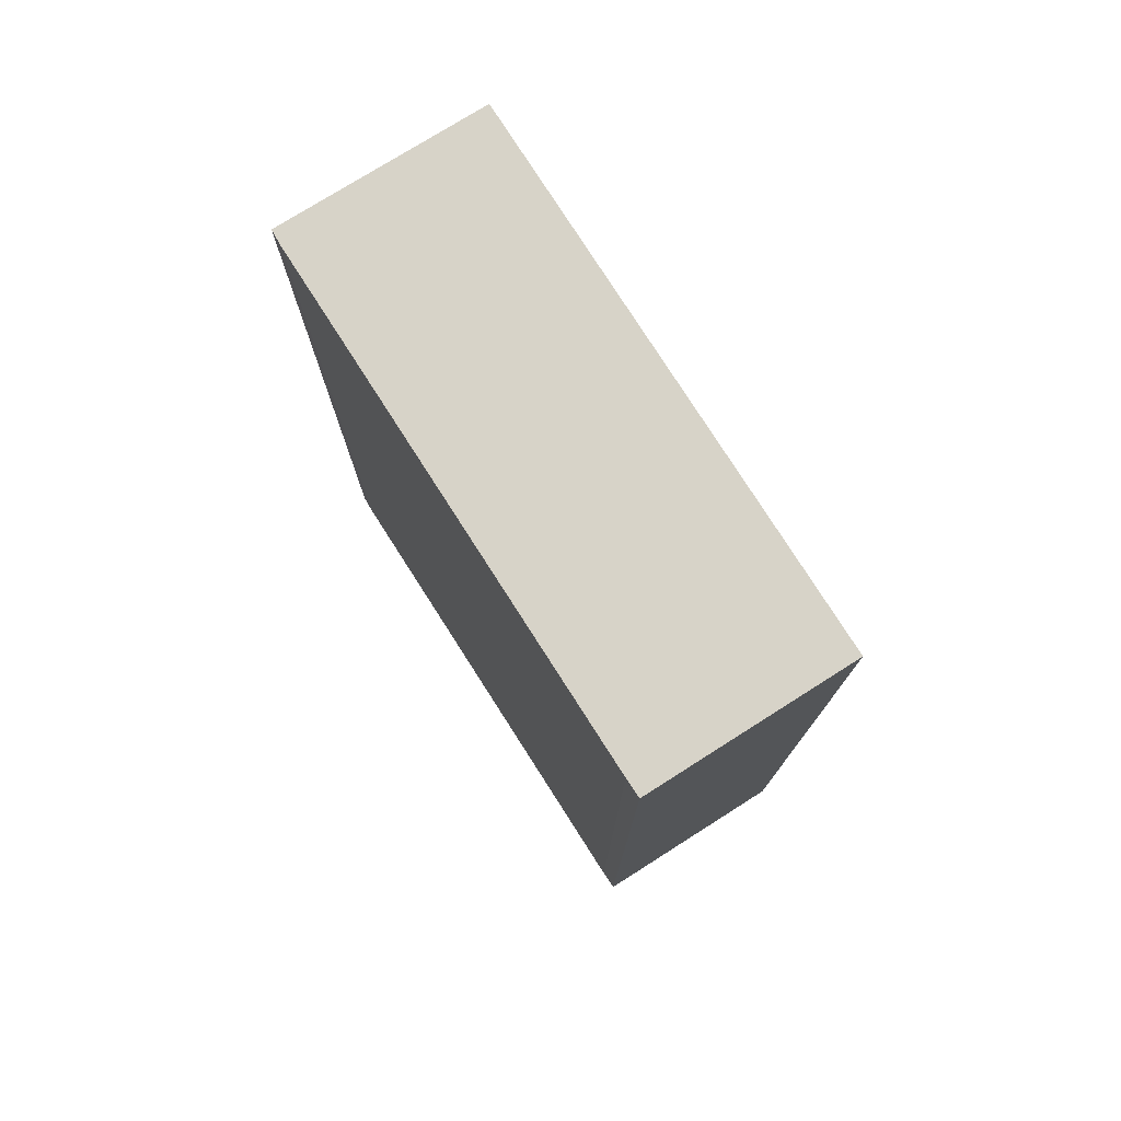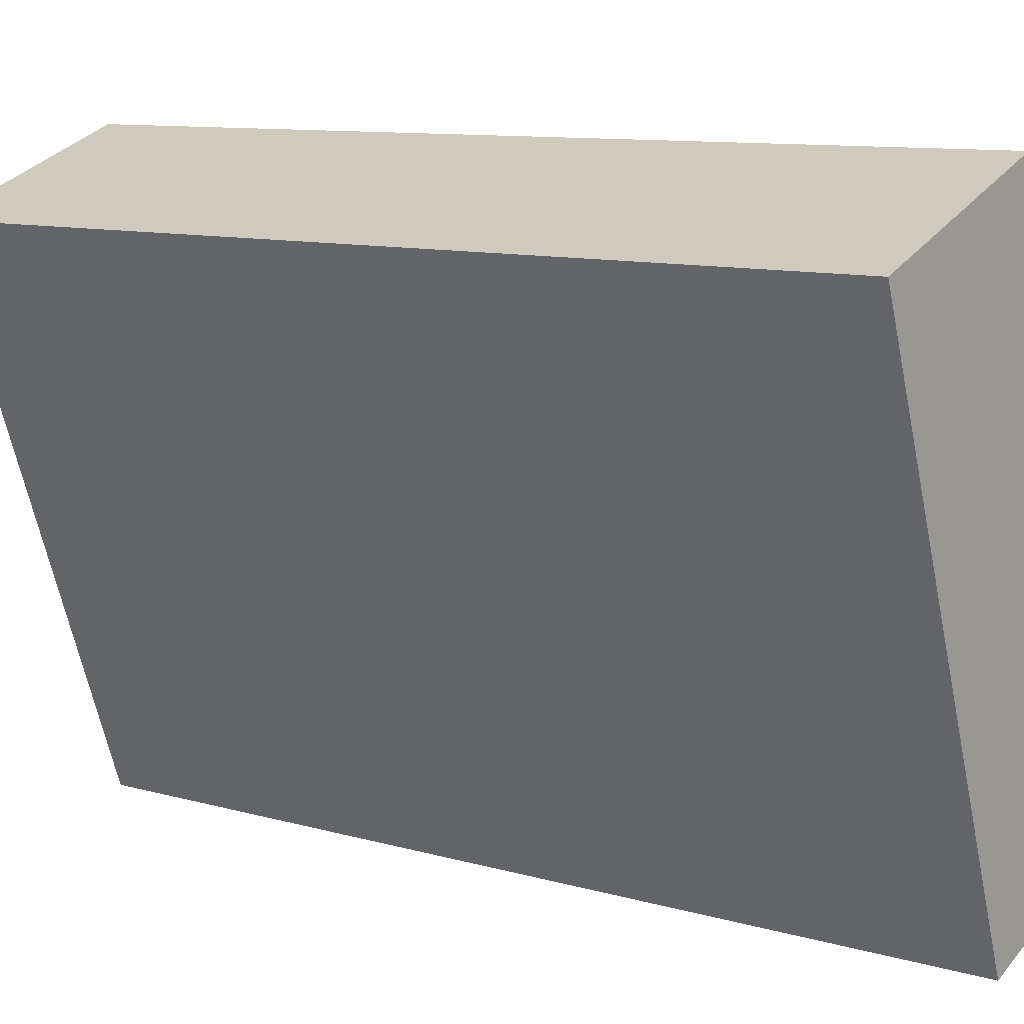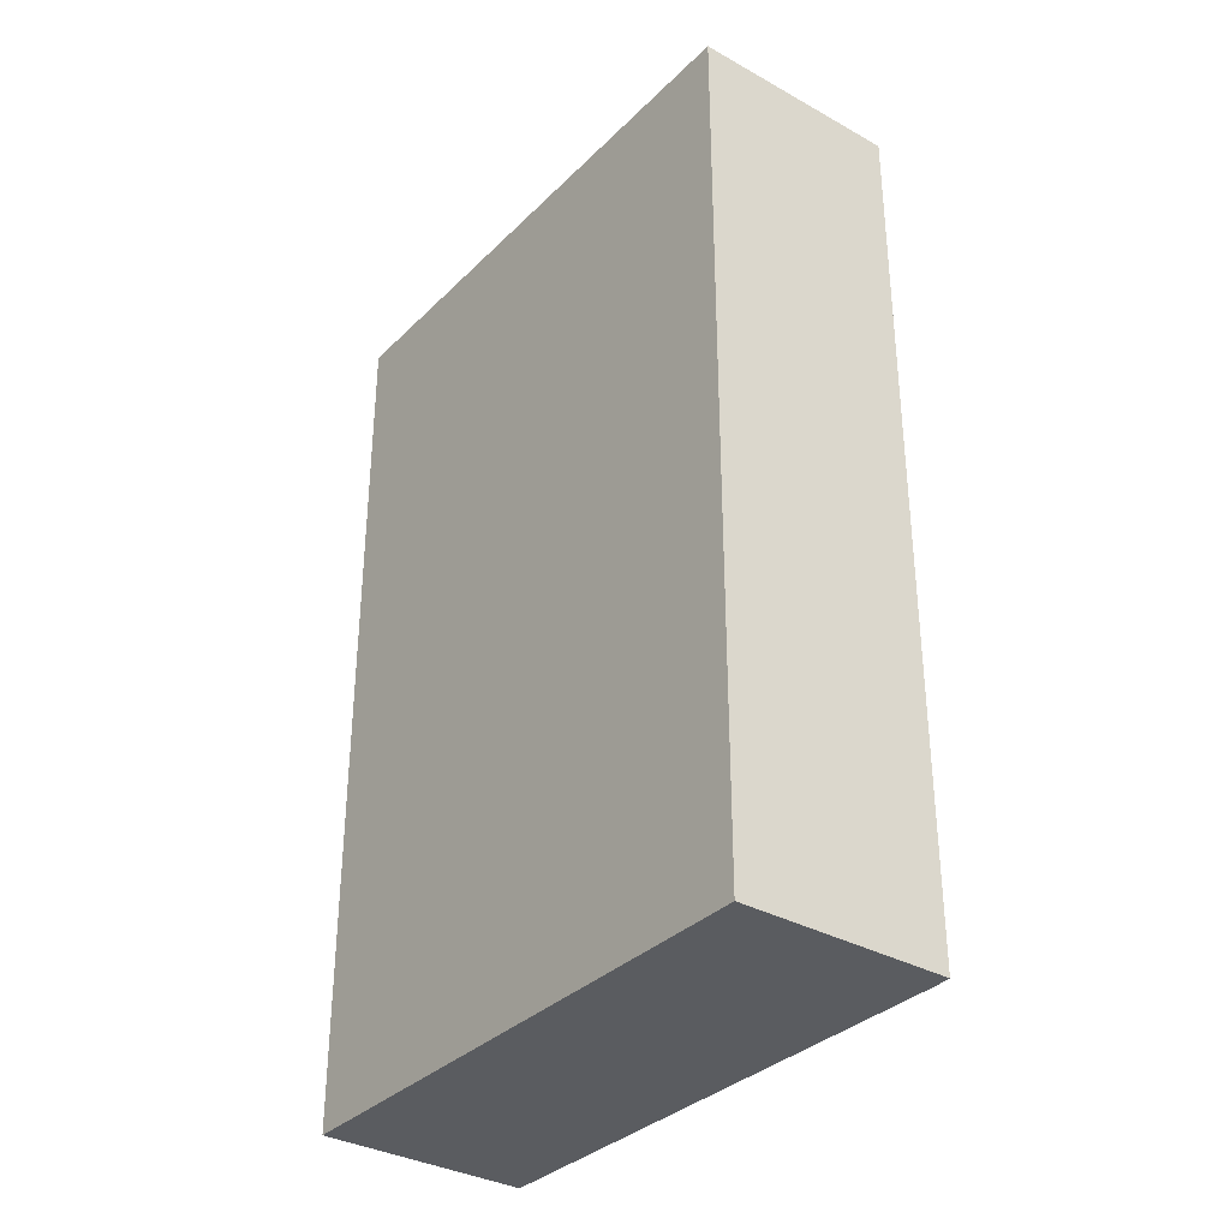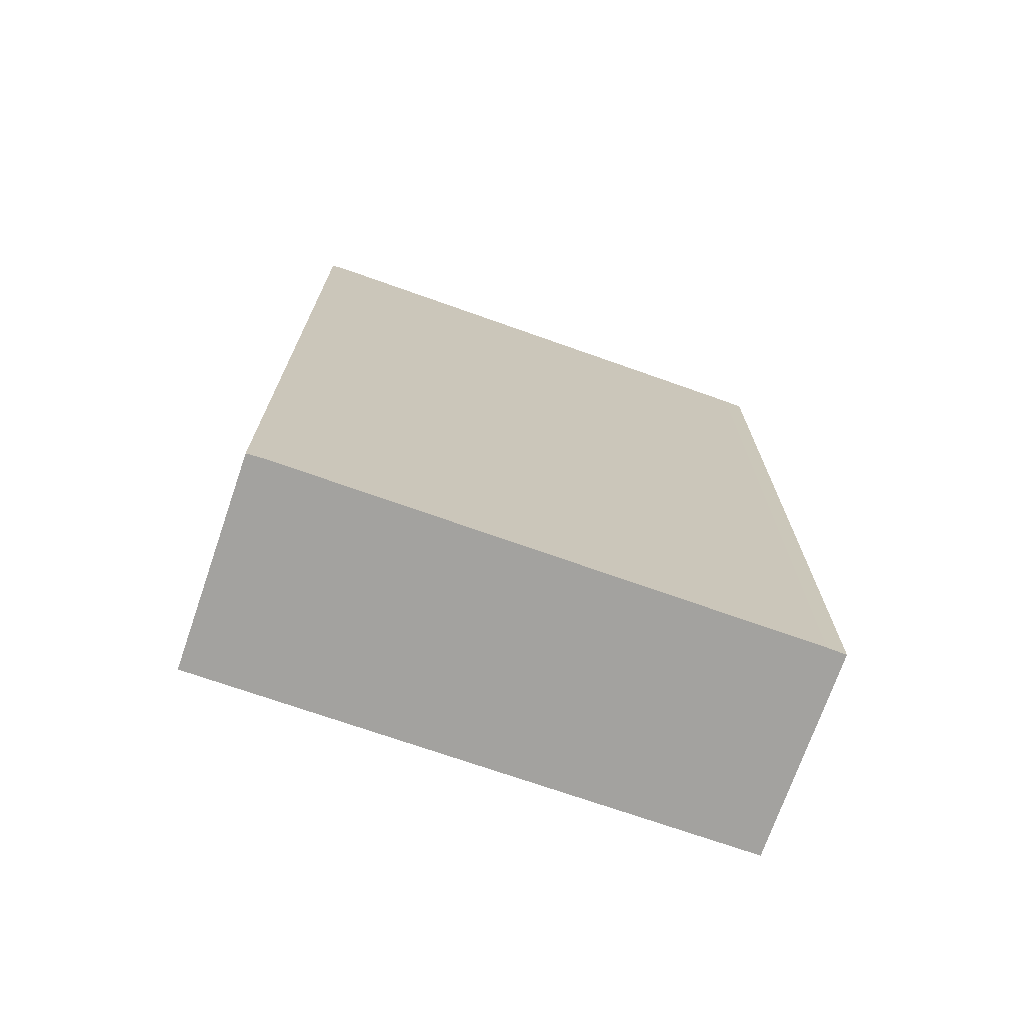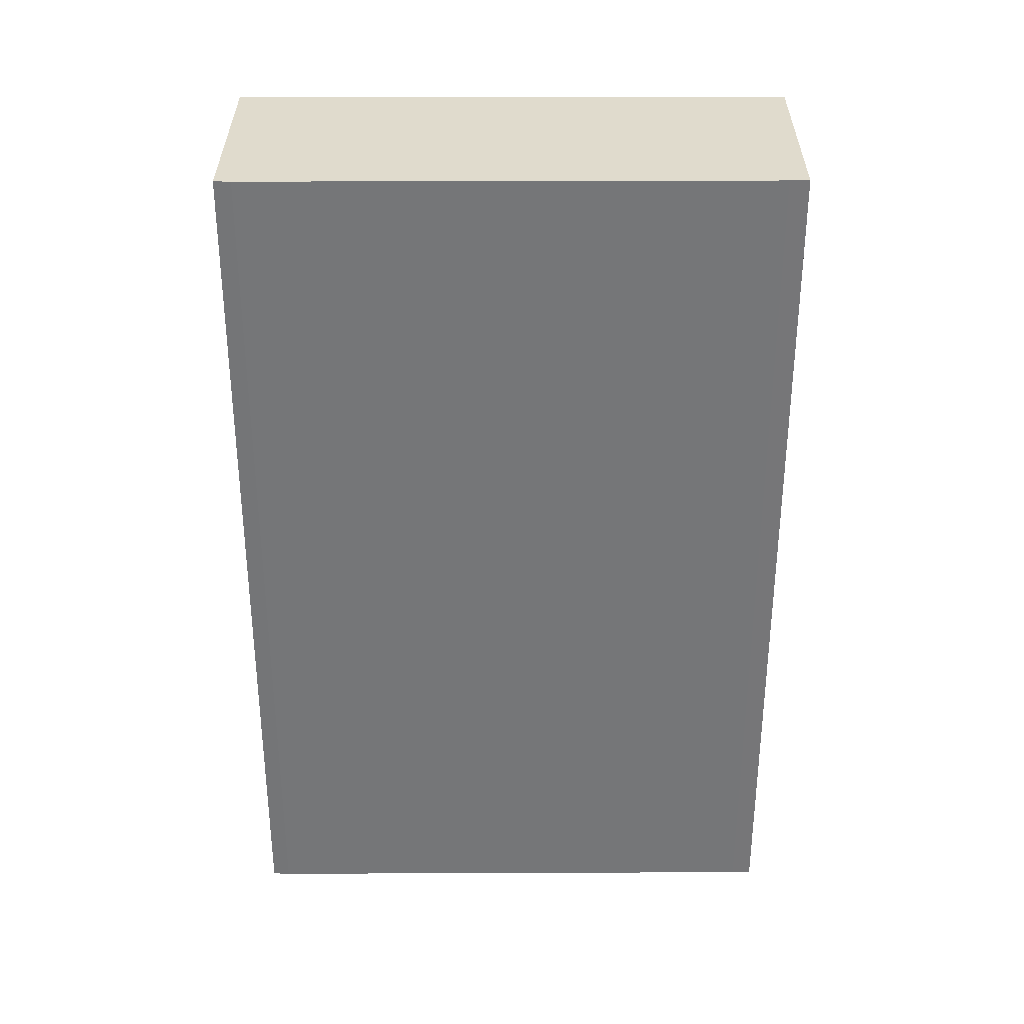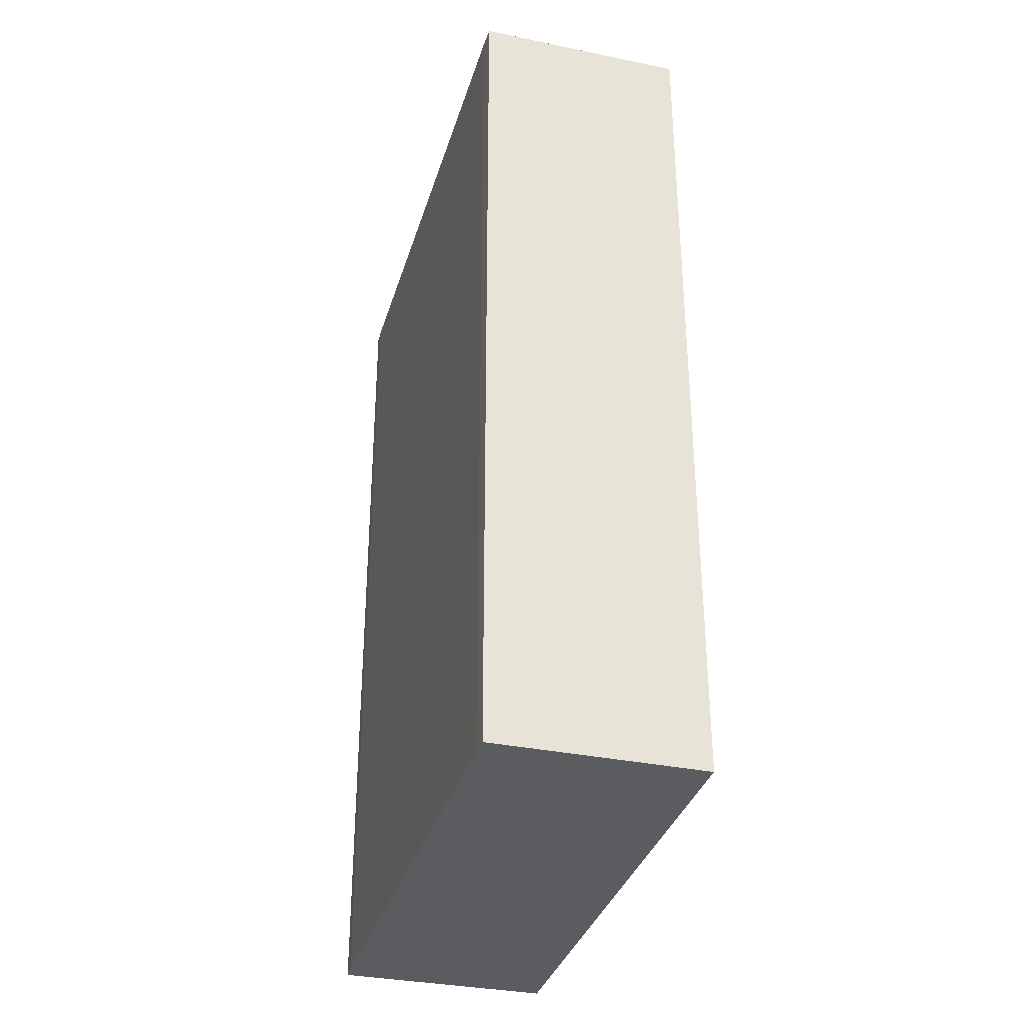
<metadata>
{"format":"obj","ext":"obj","renderer":"f3d","projection":"perspective","resolution":1024,"background":"white","views":[{"elev":77.0,"azim":-12.3,"up":"+Y"},{"elev":10.1,"azim":126.2,"up":"+Z"},{"elev":-34.0,"azim":162.6,"up":"+Y"},{"elev":-72.4,"azim":-89.2,"up":"+Y"},{"elev":33.2,"azim":-70.0,"up":"+Y"},{"elev":-34.2,"azim":4.5,"up":"+Y"}]}
</metadata>
<code>
v  0.106 18.3 0.338
v  4.153 18.3 -1.488
v  0 18.3 1.121e-15
v  8.148 18.3 9.433
v  3.887 18.3 10.56
v  4.037 18.3 10.94
v  4.037 -6.696e-16 10.94
v  8.148 -5.776e-16 9.433
v  4.153 9.111e-17 -1.488
v  0 0 0
v  3.887 -6.466e-16 10.56
v  0.106 -2.07e-17 0.338
g defaultobject
f 1 2 3
f 2 1 4
f 4 1 5
f 4 5 6
f 7 4 6
f 4 7 8
f 8 2 4
f 2 8 9
f 9 3 2
f 3 9 10
f 11 6 5
f 6 11 7
f 10 1 3
f 1 10 12
f 12 5 1
f 5 12 11
f 8 10 9
f 10 8 12
f 12 8 11
f 11 8 7

</code>
